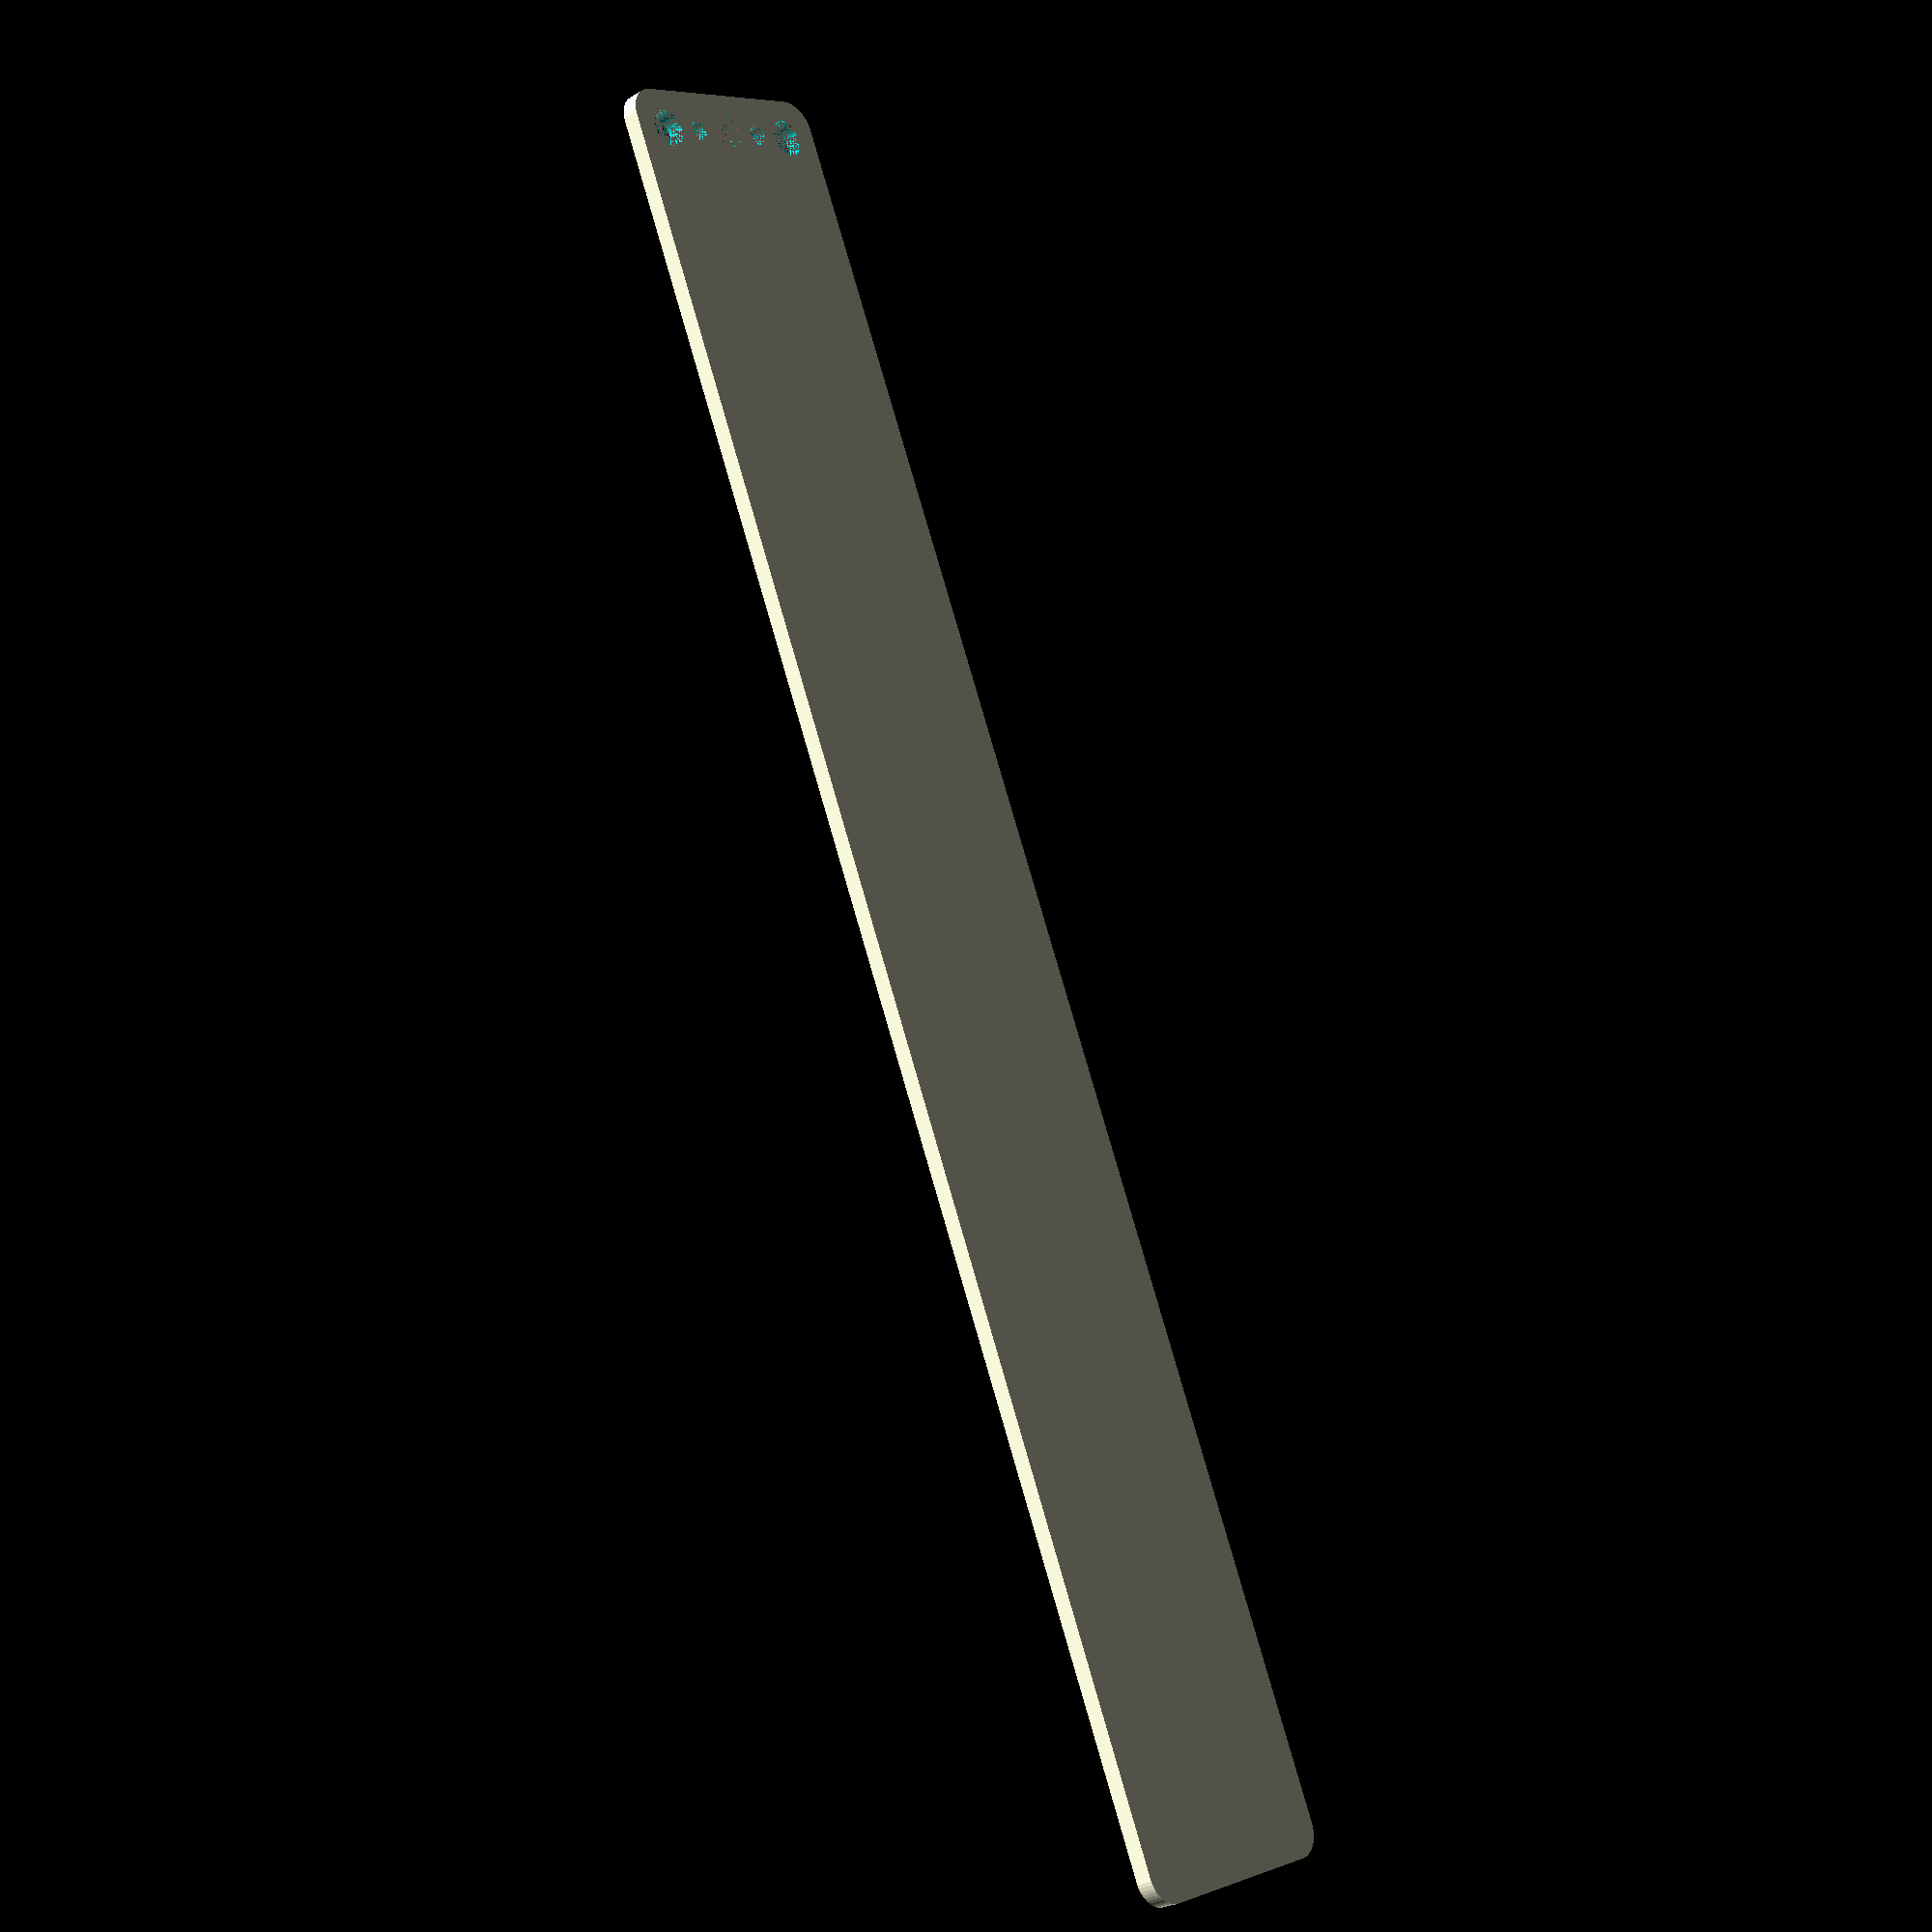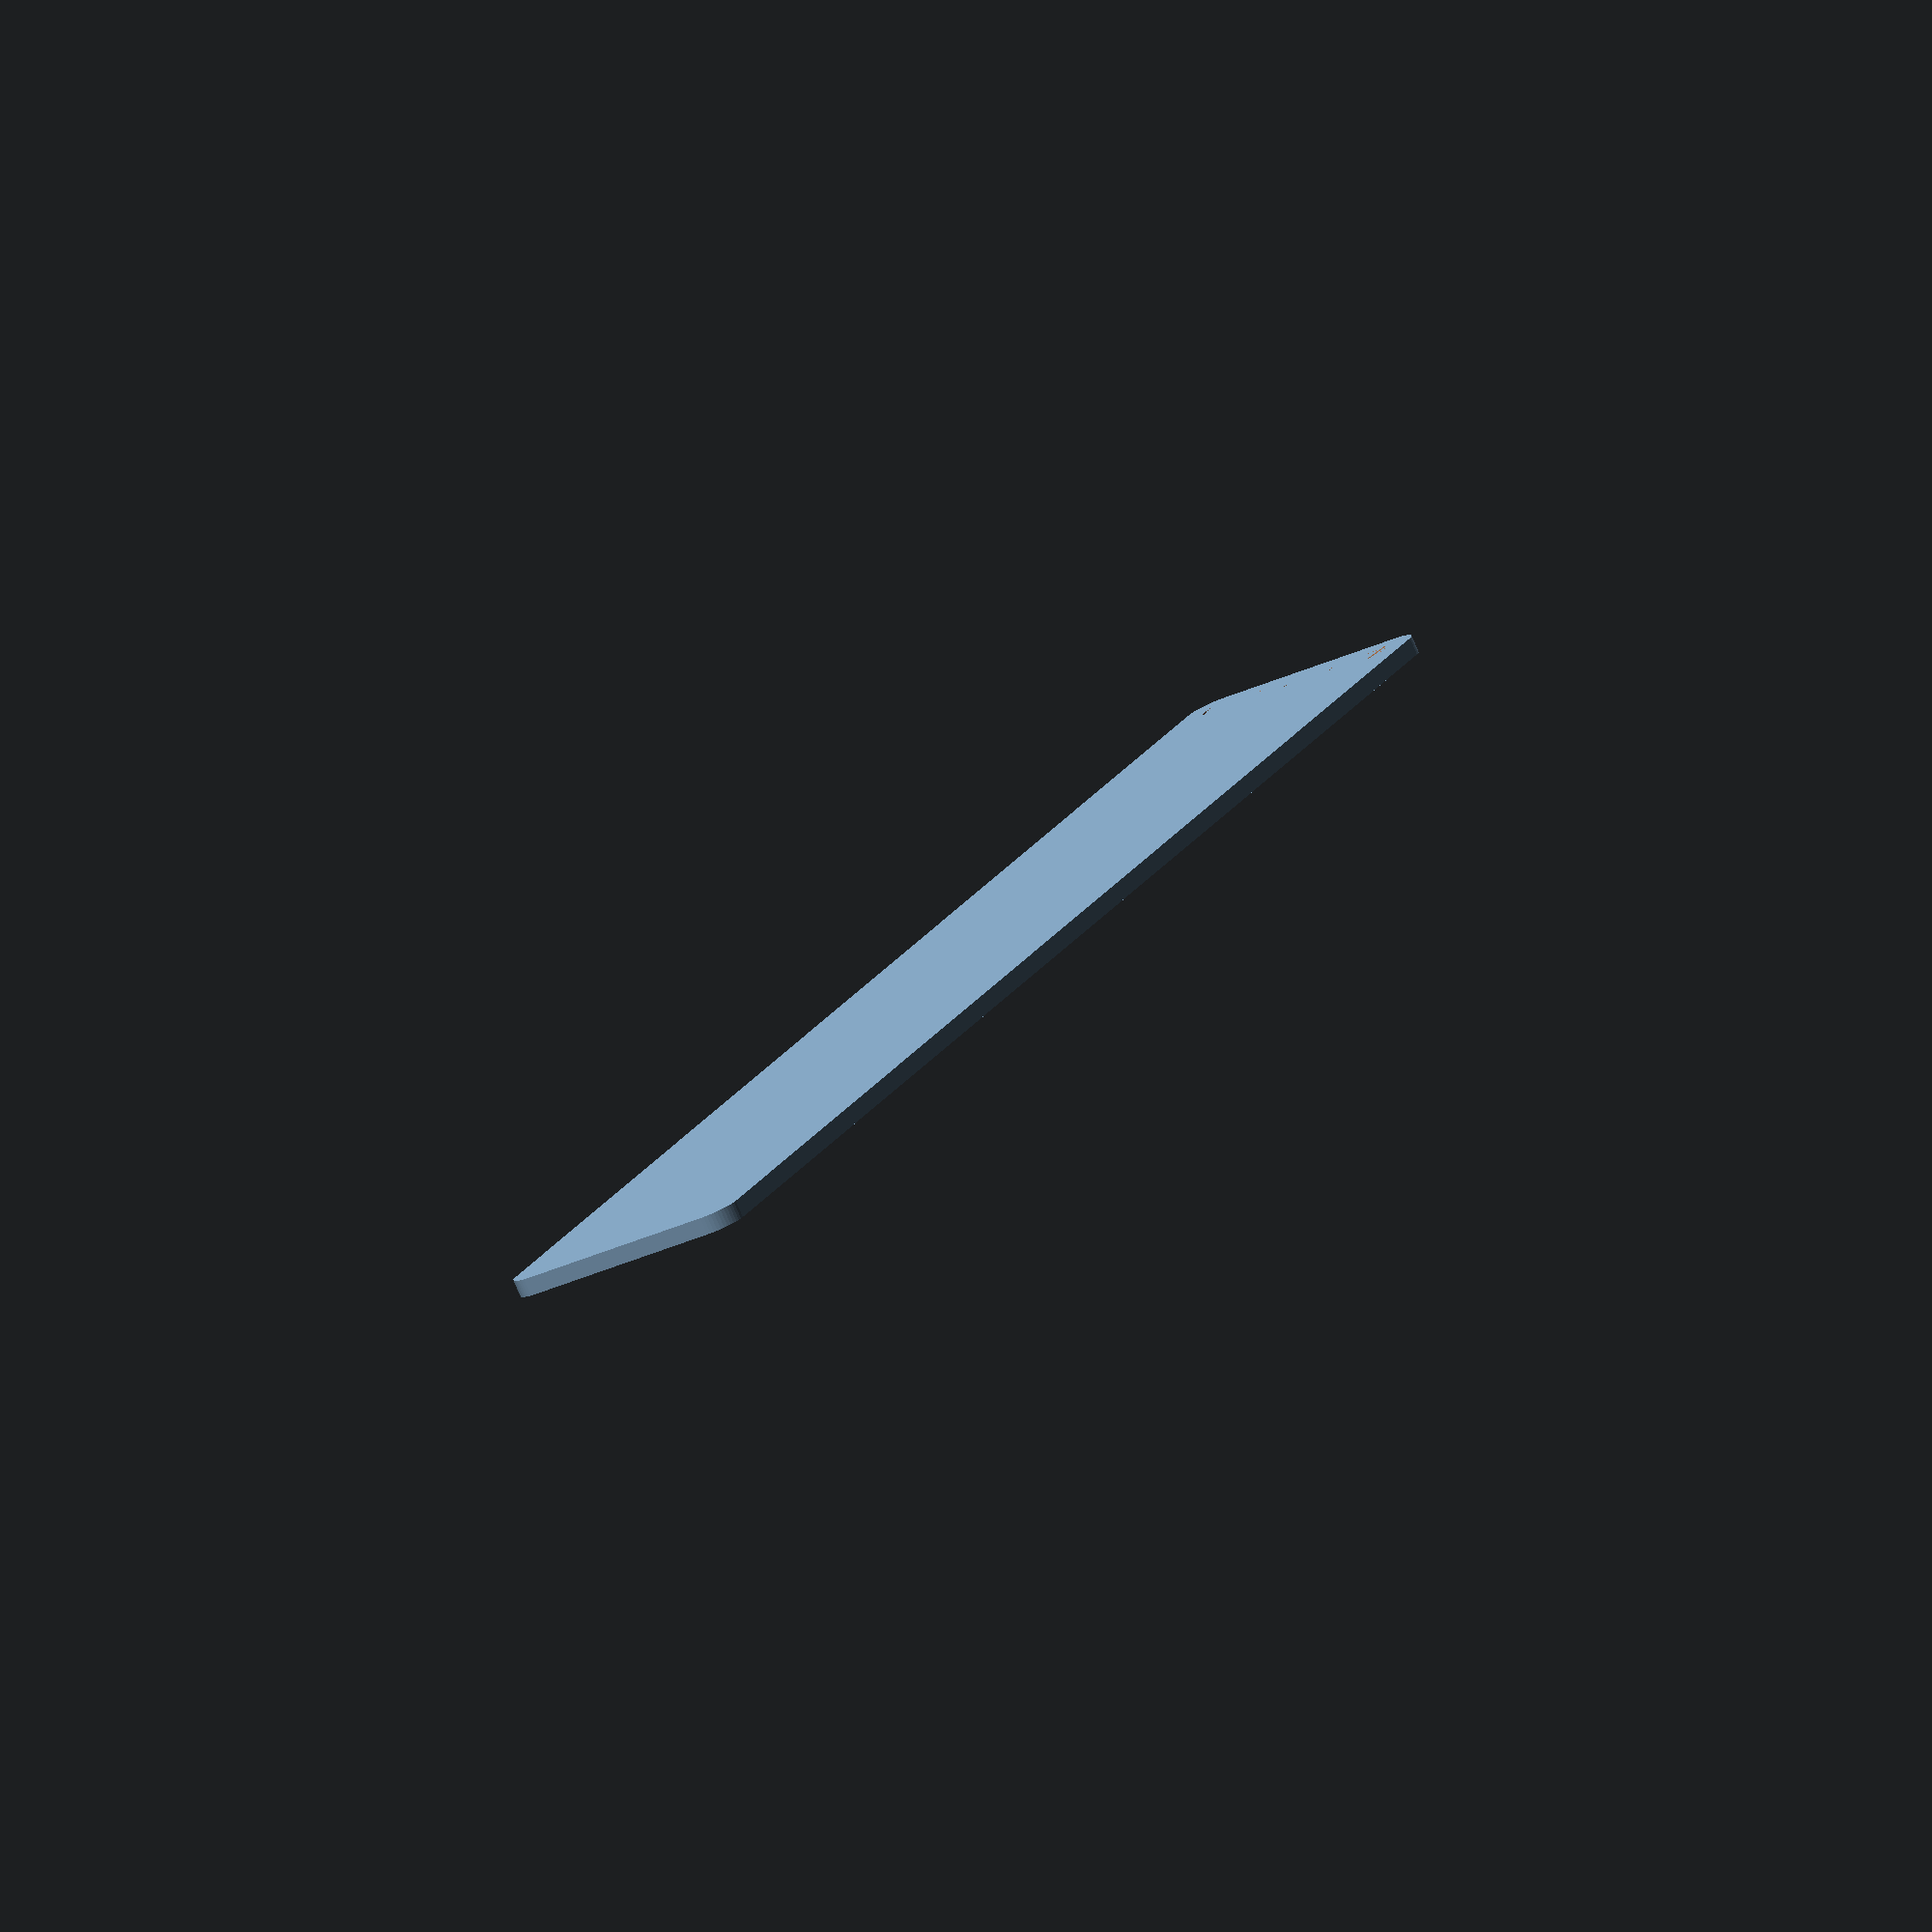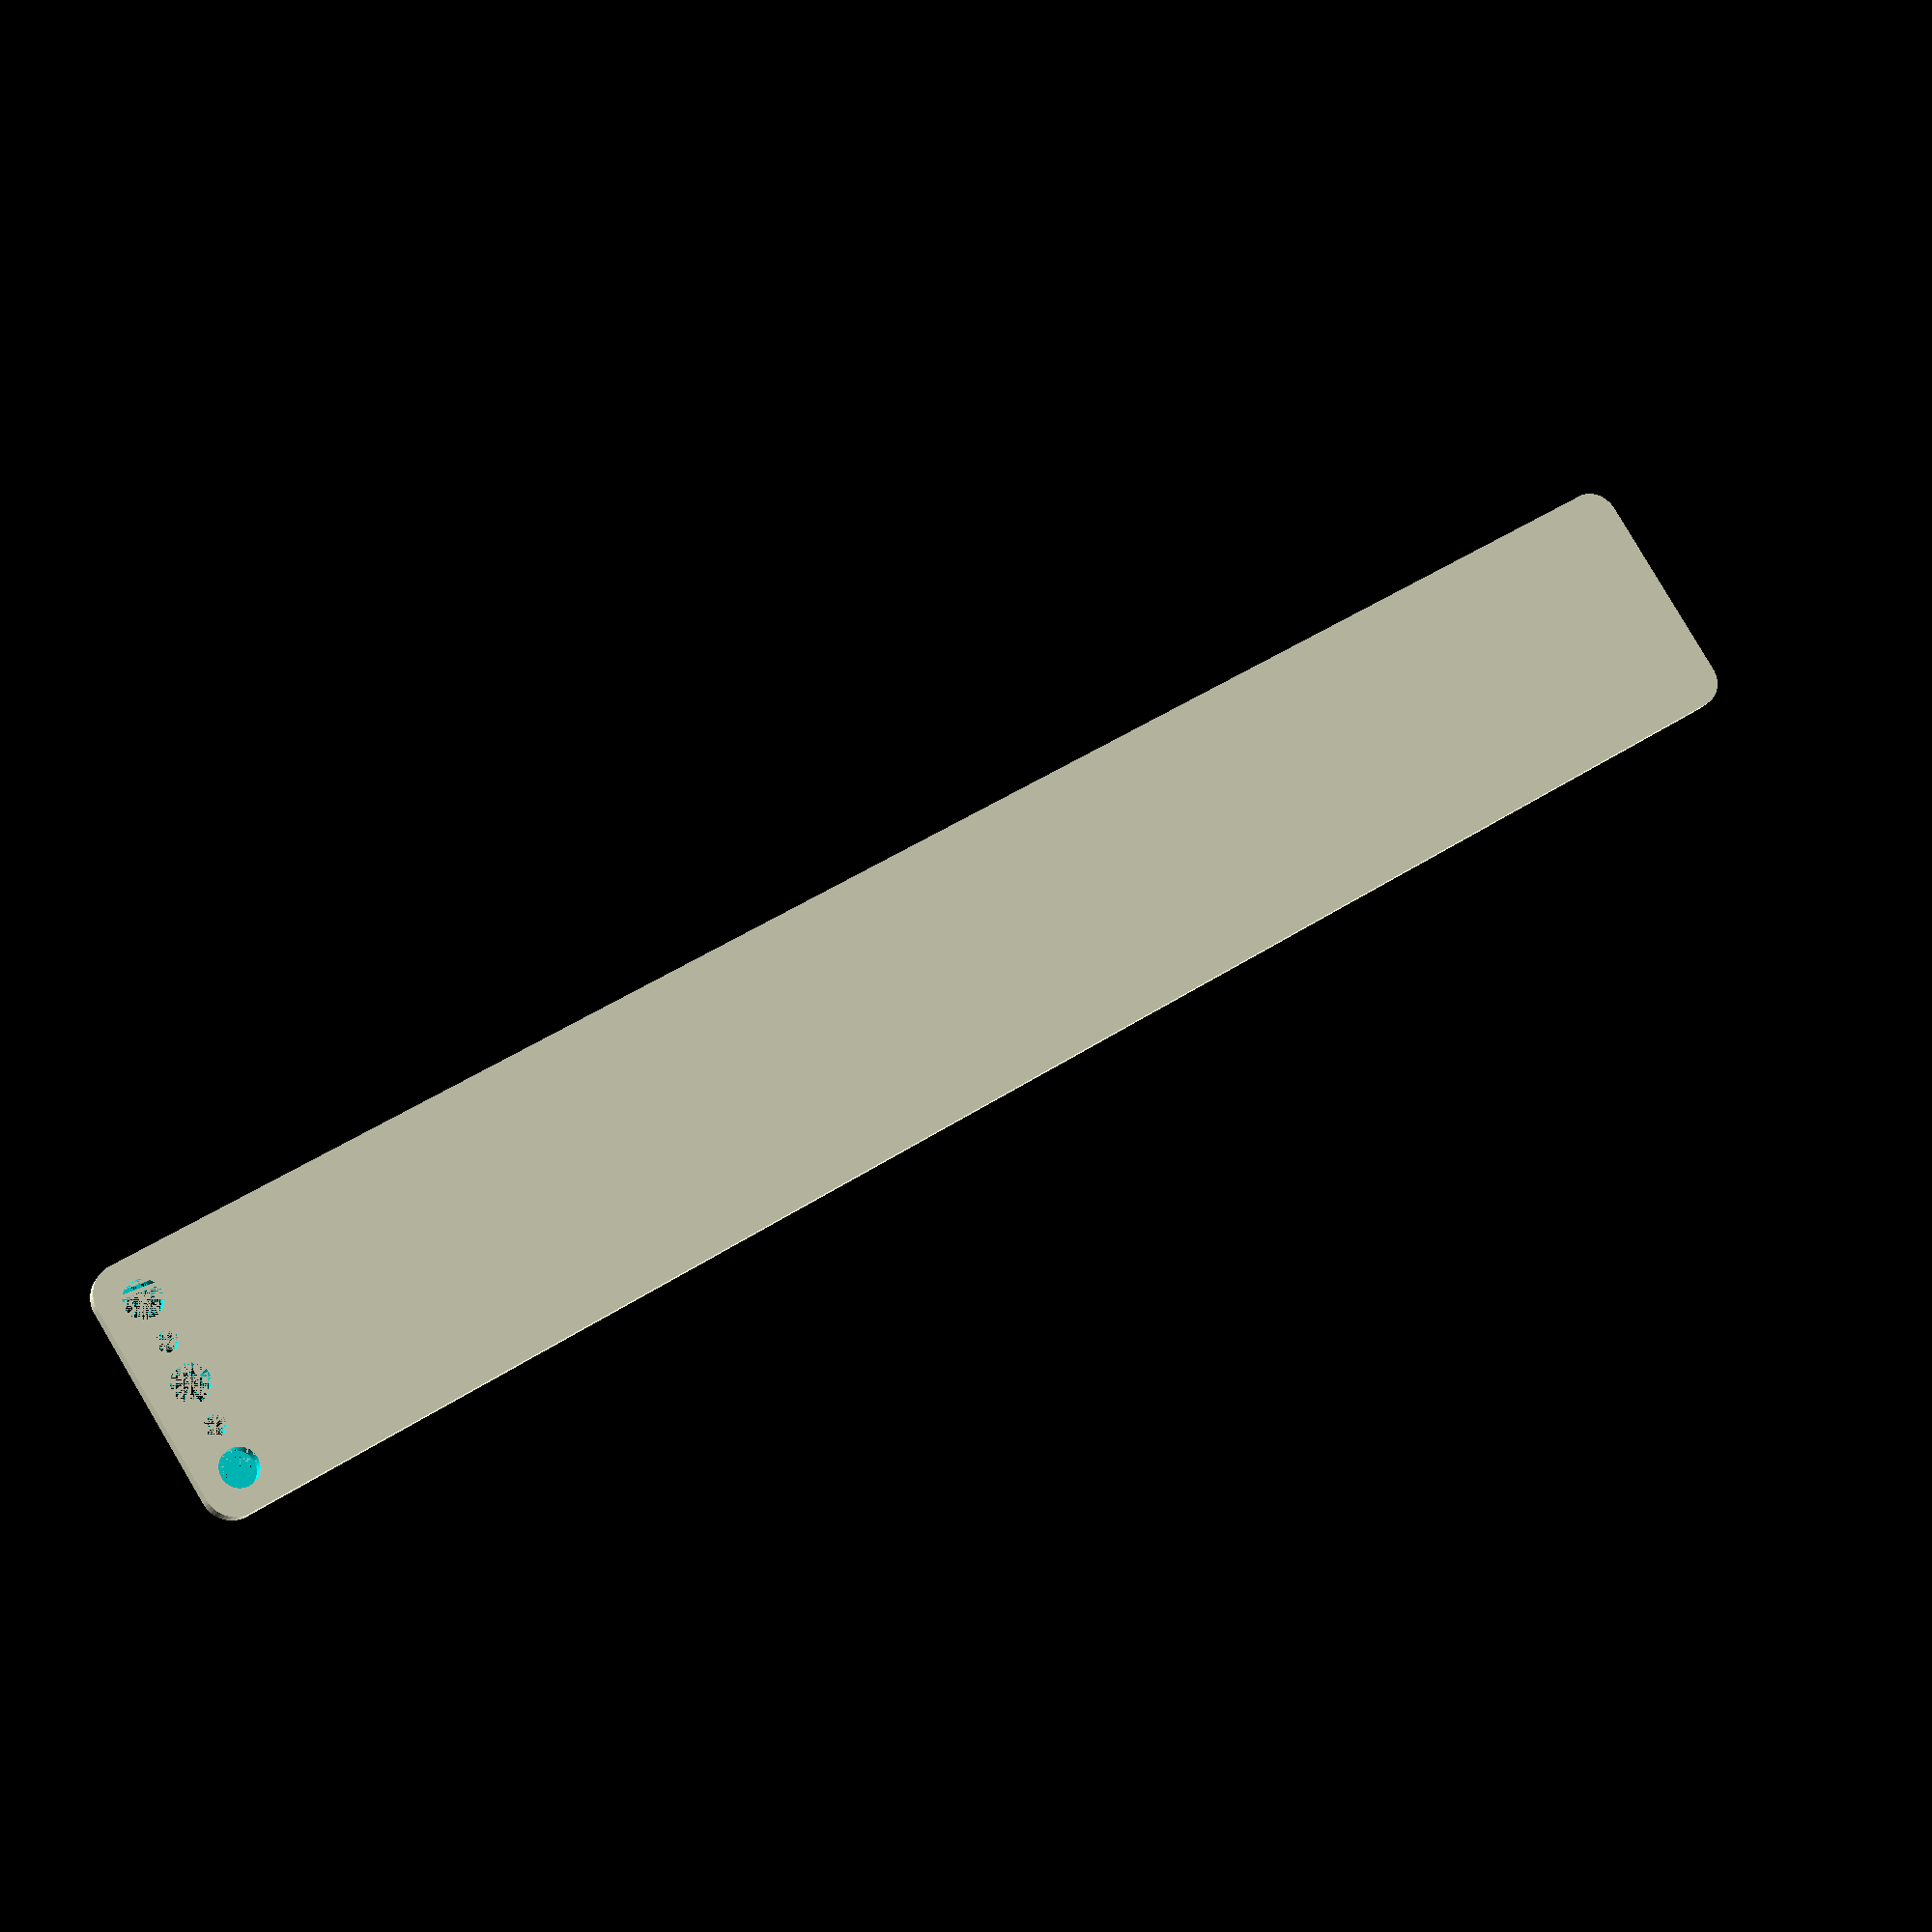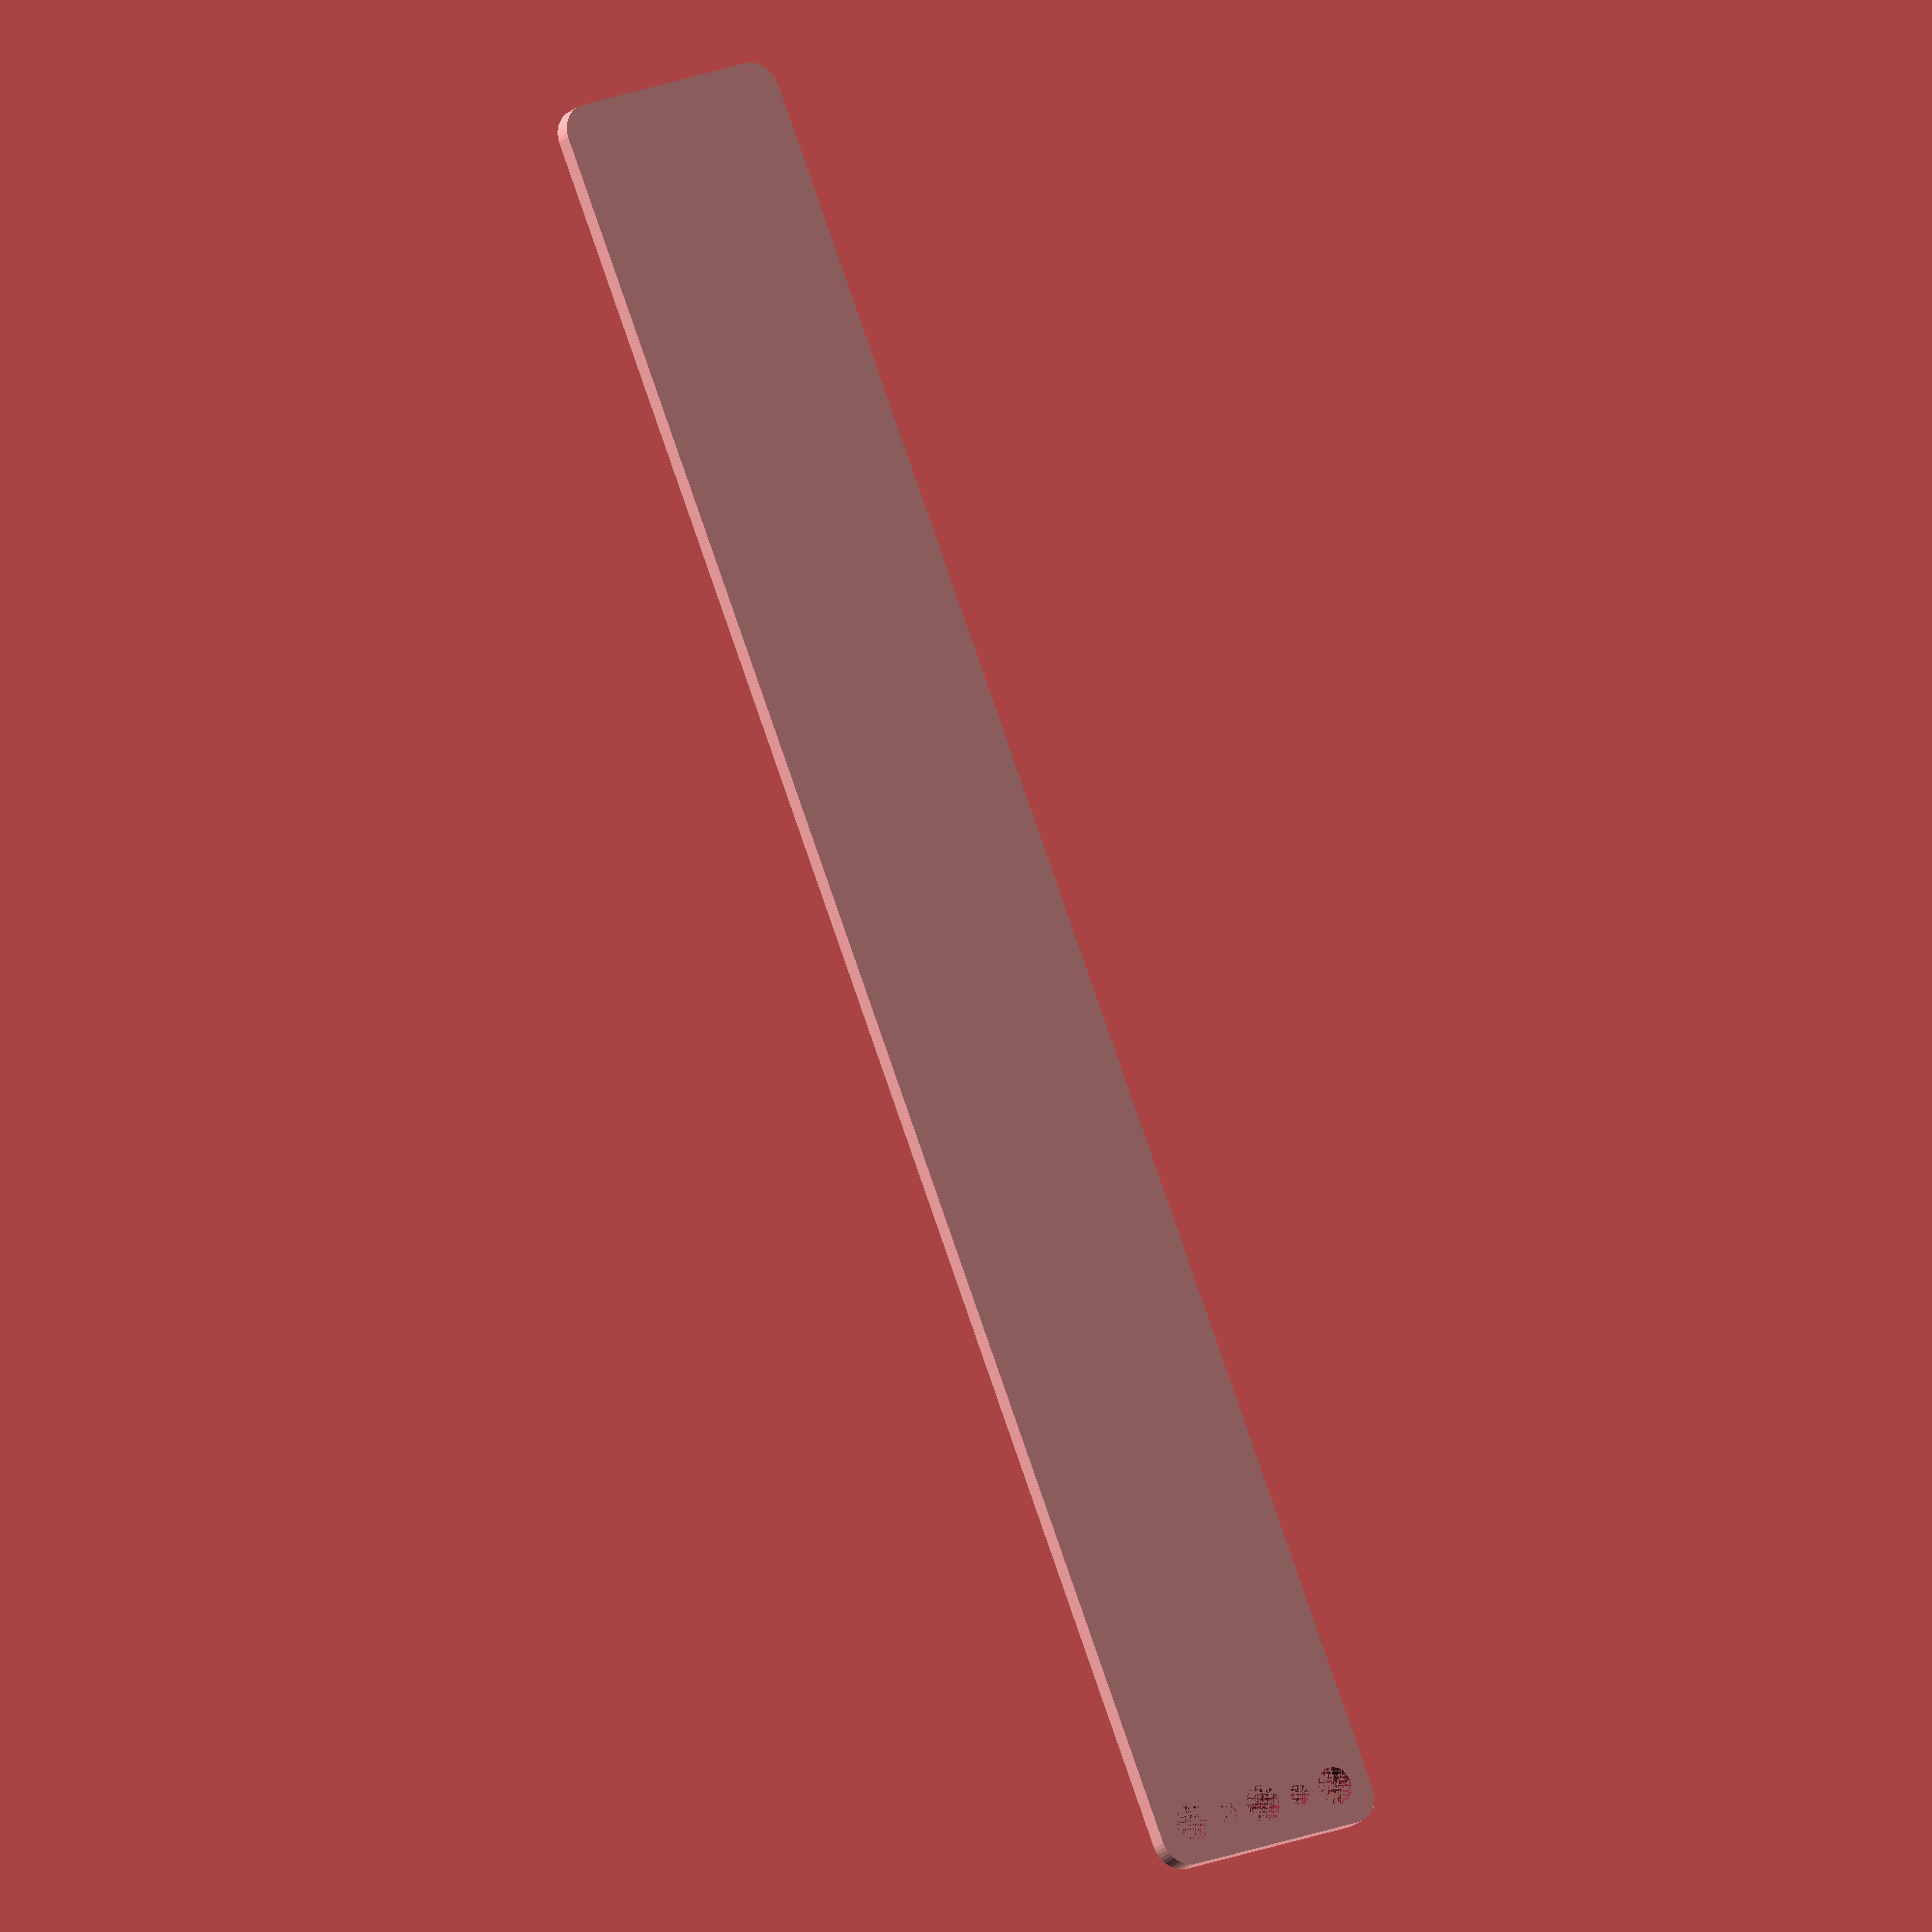
<openscad>
$fn = 50;


difference() {
	union() {
		hull() {
			translate(v = [-152.0000000000, 17.0000000000, 0]) {
				cylinder(h = 3, r = 5);
			}
			translate(v = [152.0000000000, 17.0000000000, 0]) {
				cylinder(h = 3, r = 5);
			}
			translate(v = [-152.0000000000, -17.0000000000, 0]) {
				cylinder(h = 3, r = 5);
			}
			translate(v = [152.0000000000, -17.0000000000, 0]) {
				cylinder(h = 3, r = 5);
			}
		}
	}
	union() {
		translate(v = [-150.0000000000, -15.0000000000, 0]) {
			cylinder(h = 3, r = 3.2500000000);
		}
		translate(v = [-150.0000000000, 0.0000000000, 0]) {
			cylinder(h = 3, r = 3.2500000000);
		}
		translate(v = [-150.0000000000, 15.0000000000, 0]) {
			cylinder(h = 3, r = 3.2500000000);
		}
		translate(v = [-150.0000000000, -15.0000000000, 0]) {
			cylinder(h = 3, r = 1.8000000000);
		}
		translate(v = [-150.0000000000, -7.5000000000, 0]) {
			cylinder(h = 3, r = 1.8000000000);
		}
		translate(v = [-150.0000000000, 0.0000000000, 0]) {
			cylinder(h = 3, r = 1.8000000000);
		}
		translate(v = [-150.0000000000, 7.5000000000, 0]) {
			cylinder(h = 3, r = 1.8000000000);
		}
		translate(v = [-150.0000000000, 15.0000000000, 0]) {
			cylinder(h = 3, r = 1.8000000000);
		}
		translate(v = [-150.0000000000, -15.0000000000, 0]) {
			cylinder(h = 3, r = 1.8000000000);
		}
		translate(v = [-150.0000000000, -7.5000000000, 0]) {
			cylinder(h = 3, r = 1.8000000000);
		}
		translate(v = [-150.0000000000, 0.0000000000, 0]) {
			cylinder(h = 3, r = 1.8000000000);
		}
		translate(v = [-150.0000000000, 7.5000000000, 0]) {
			cylinder(h = 3, r = 1.8000000000);
		}
		translate(v = [-150.0000000000, 15.0000000000, 0]) {
			cylinder(h = 3, r = 1.8000000000);
		}
		translate(v = [-150.0000000000, -15.0000000000, 0]) {
			cylinder(h = 3, r = 1.8000000000);
		}
		translate(v = [-150.0000000000, -7.5000000000, 0]) {
			cylinder(h = 3, r = 1.8000000000);
		}
		translate(v = [-150.0000000000, 0.0000000000, 0]) {
			cylinder(h = 3, r = 1.8000000000);
		}
		translate(v = [-150.0000000000, 7.5000000000, 0]) {
			cylinder(h = 3, r = 1.8000000000);
		}
		translate(v = [-150.0000000000, 15.0000000000, 0]) {
			cylinder(h = 3, r = 1.8000000000);
		}
	}
}
</openscad>
<views>
elev=206.0 azim=293.6 roll=45.9 proj=p view=solid
elev=260.5 azim=293.8 roll=156.6 proj=o view=solid
elev=17.5 azim=327.5 roll=341.4 proj=p view=wireframe
elev=199.1 azim=67.7 roll=210.5 proj=o view=wireframe
</views>
